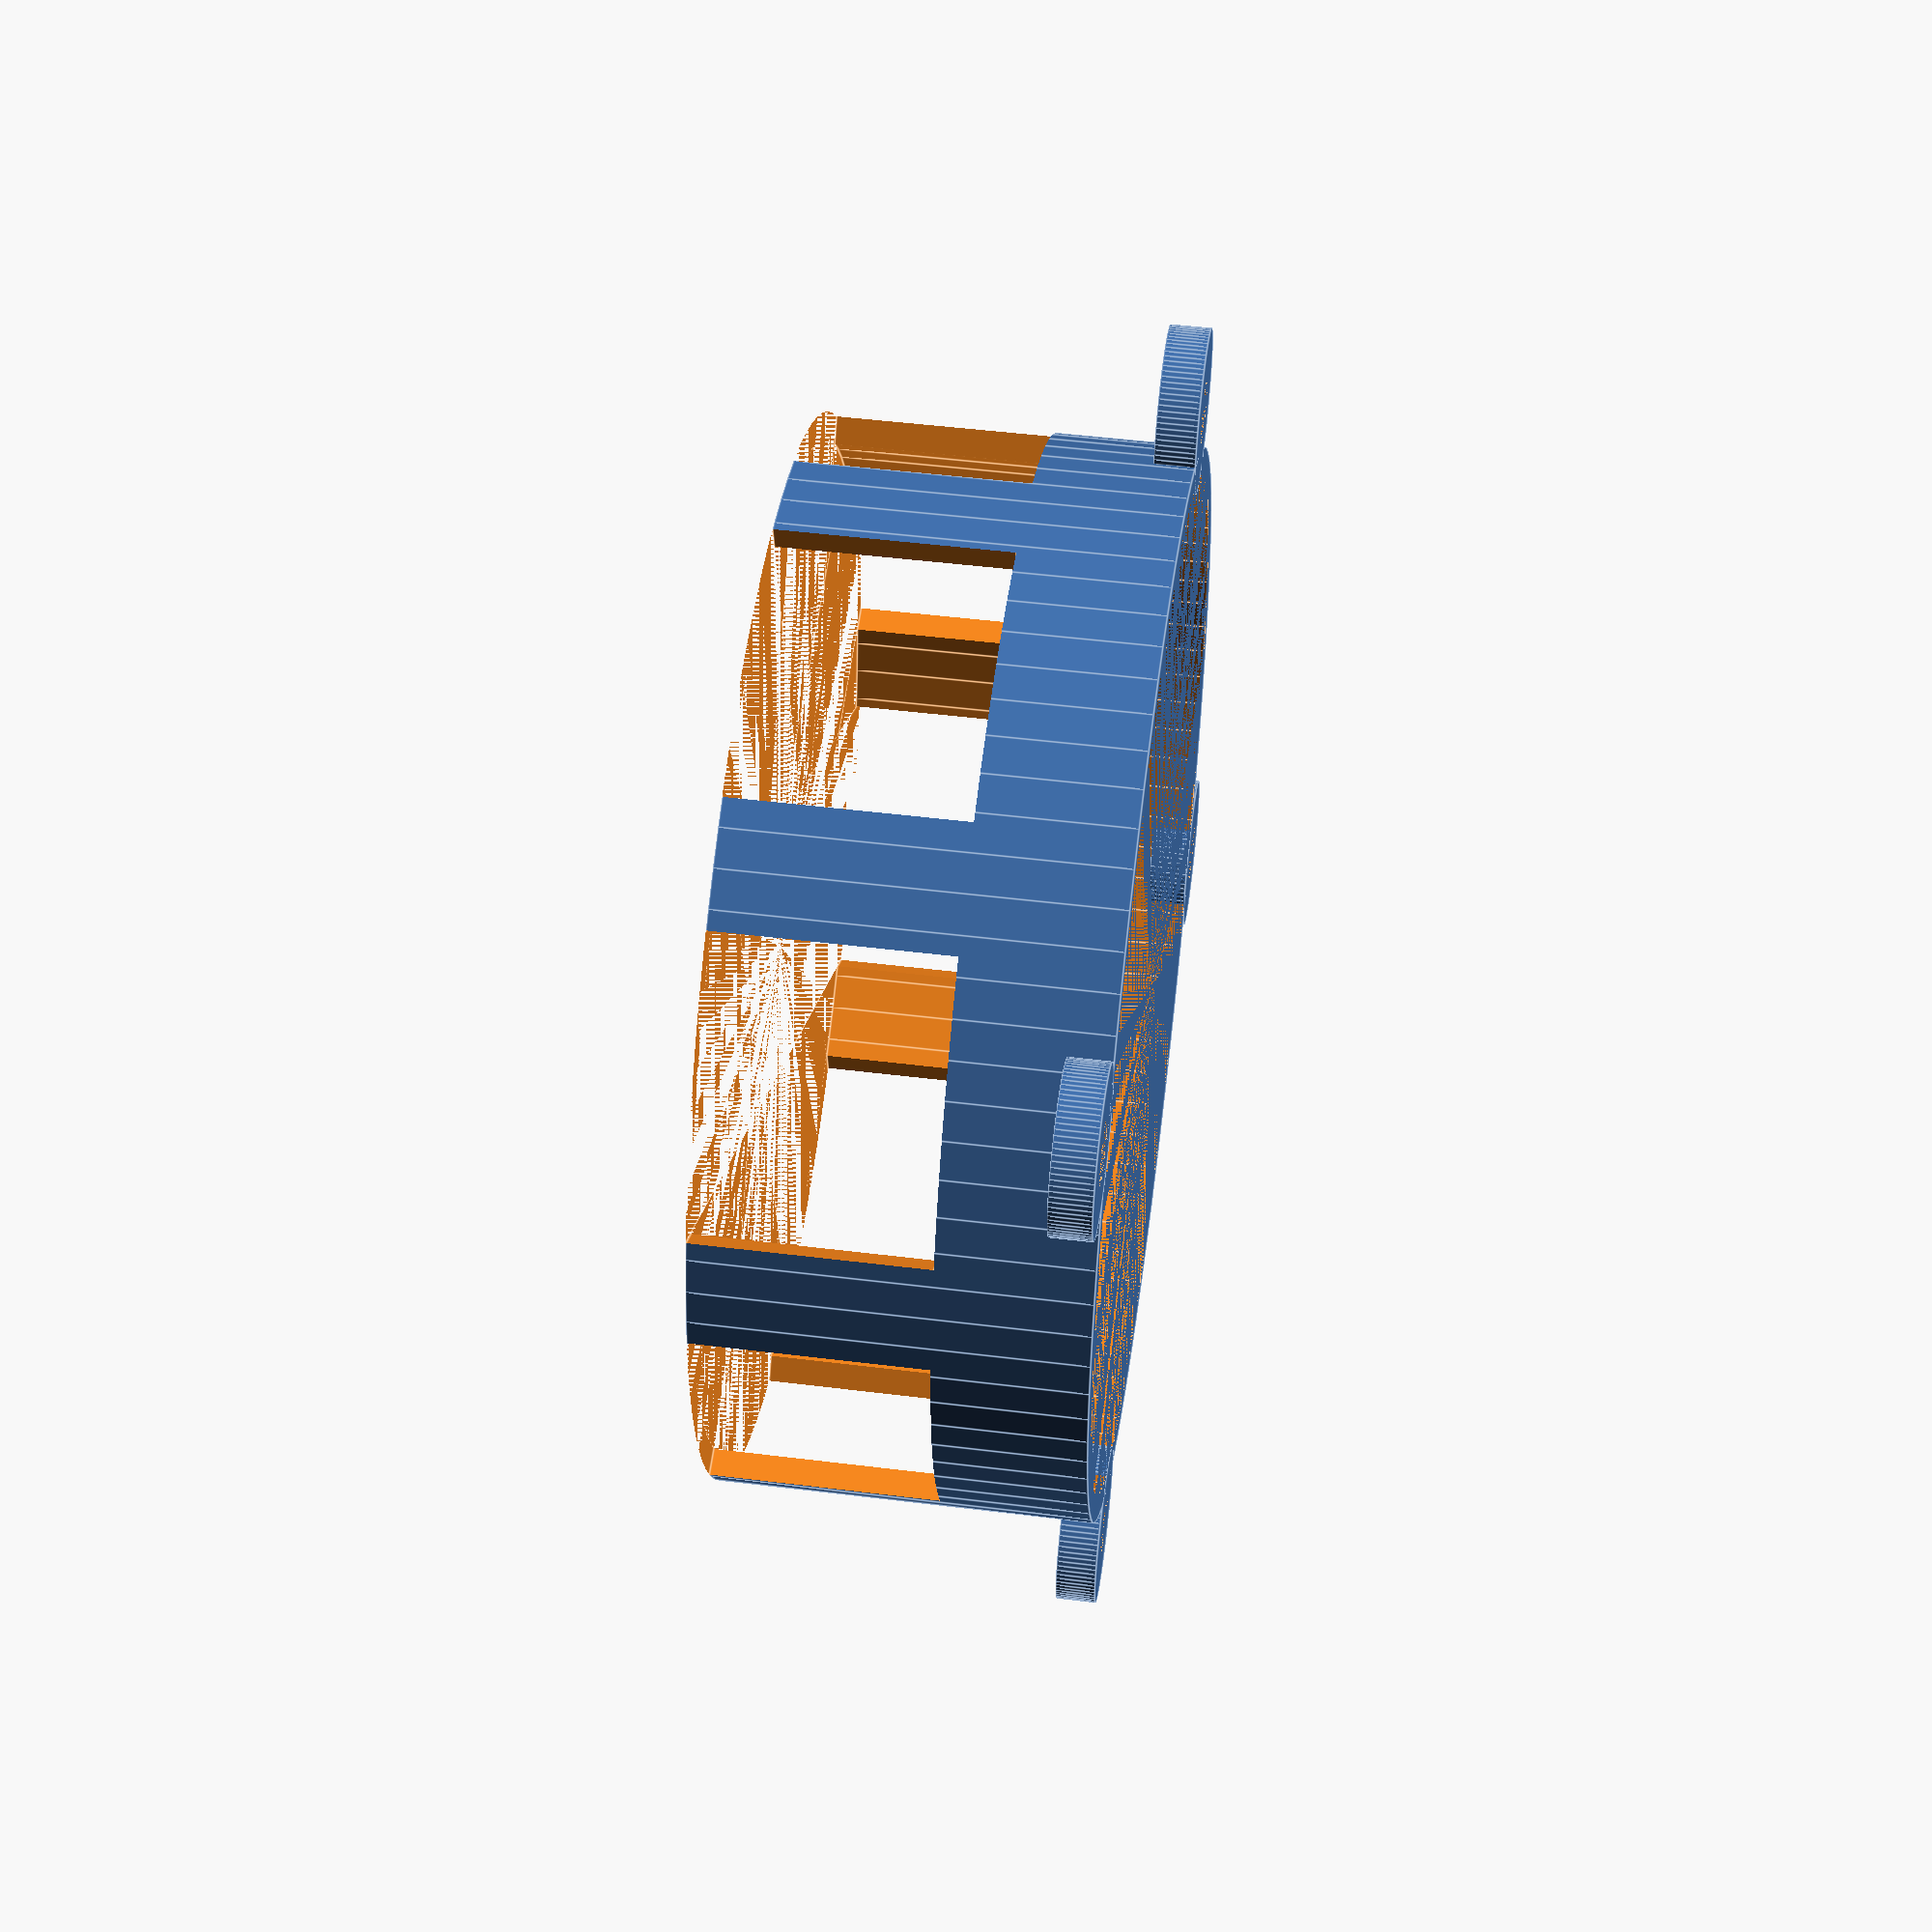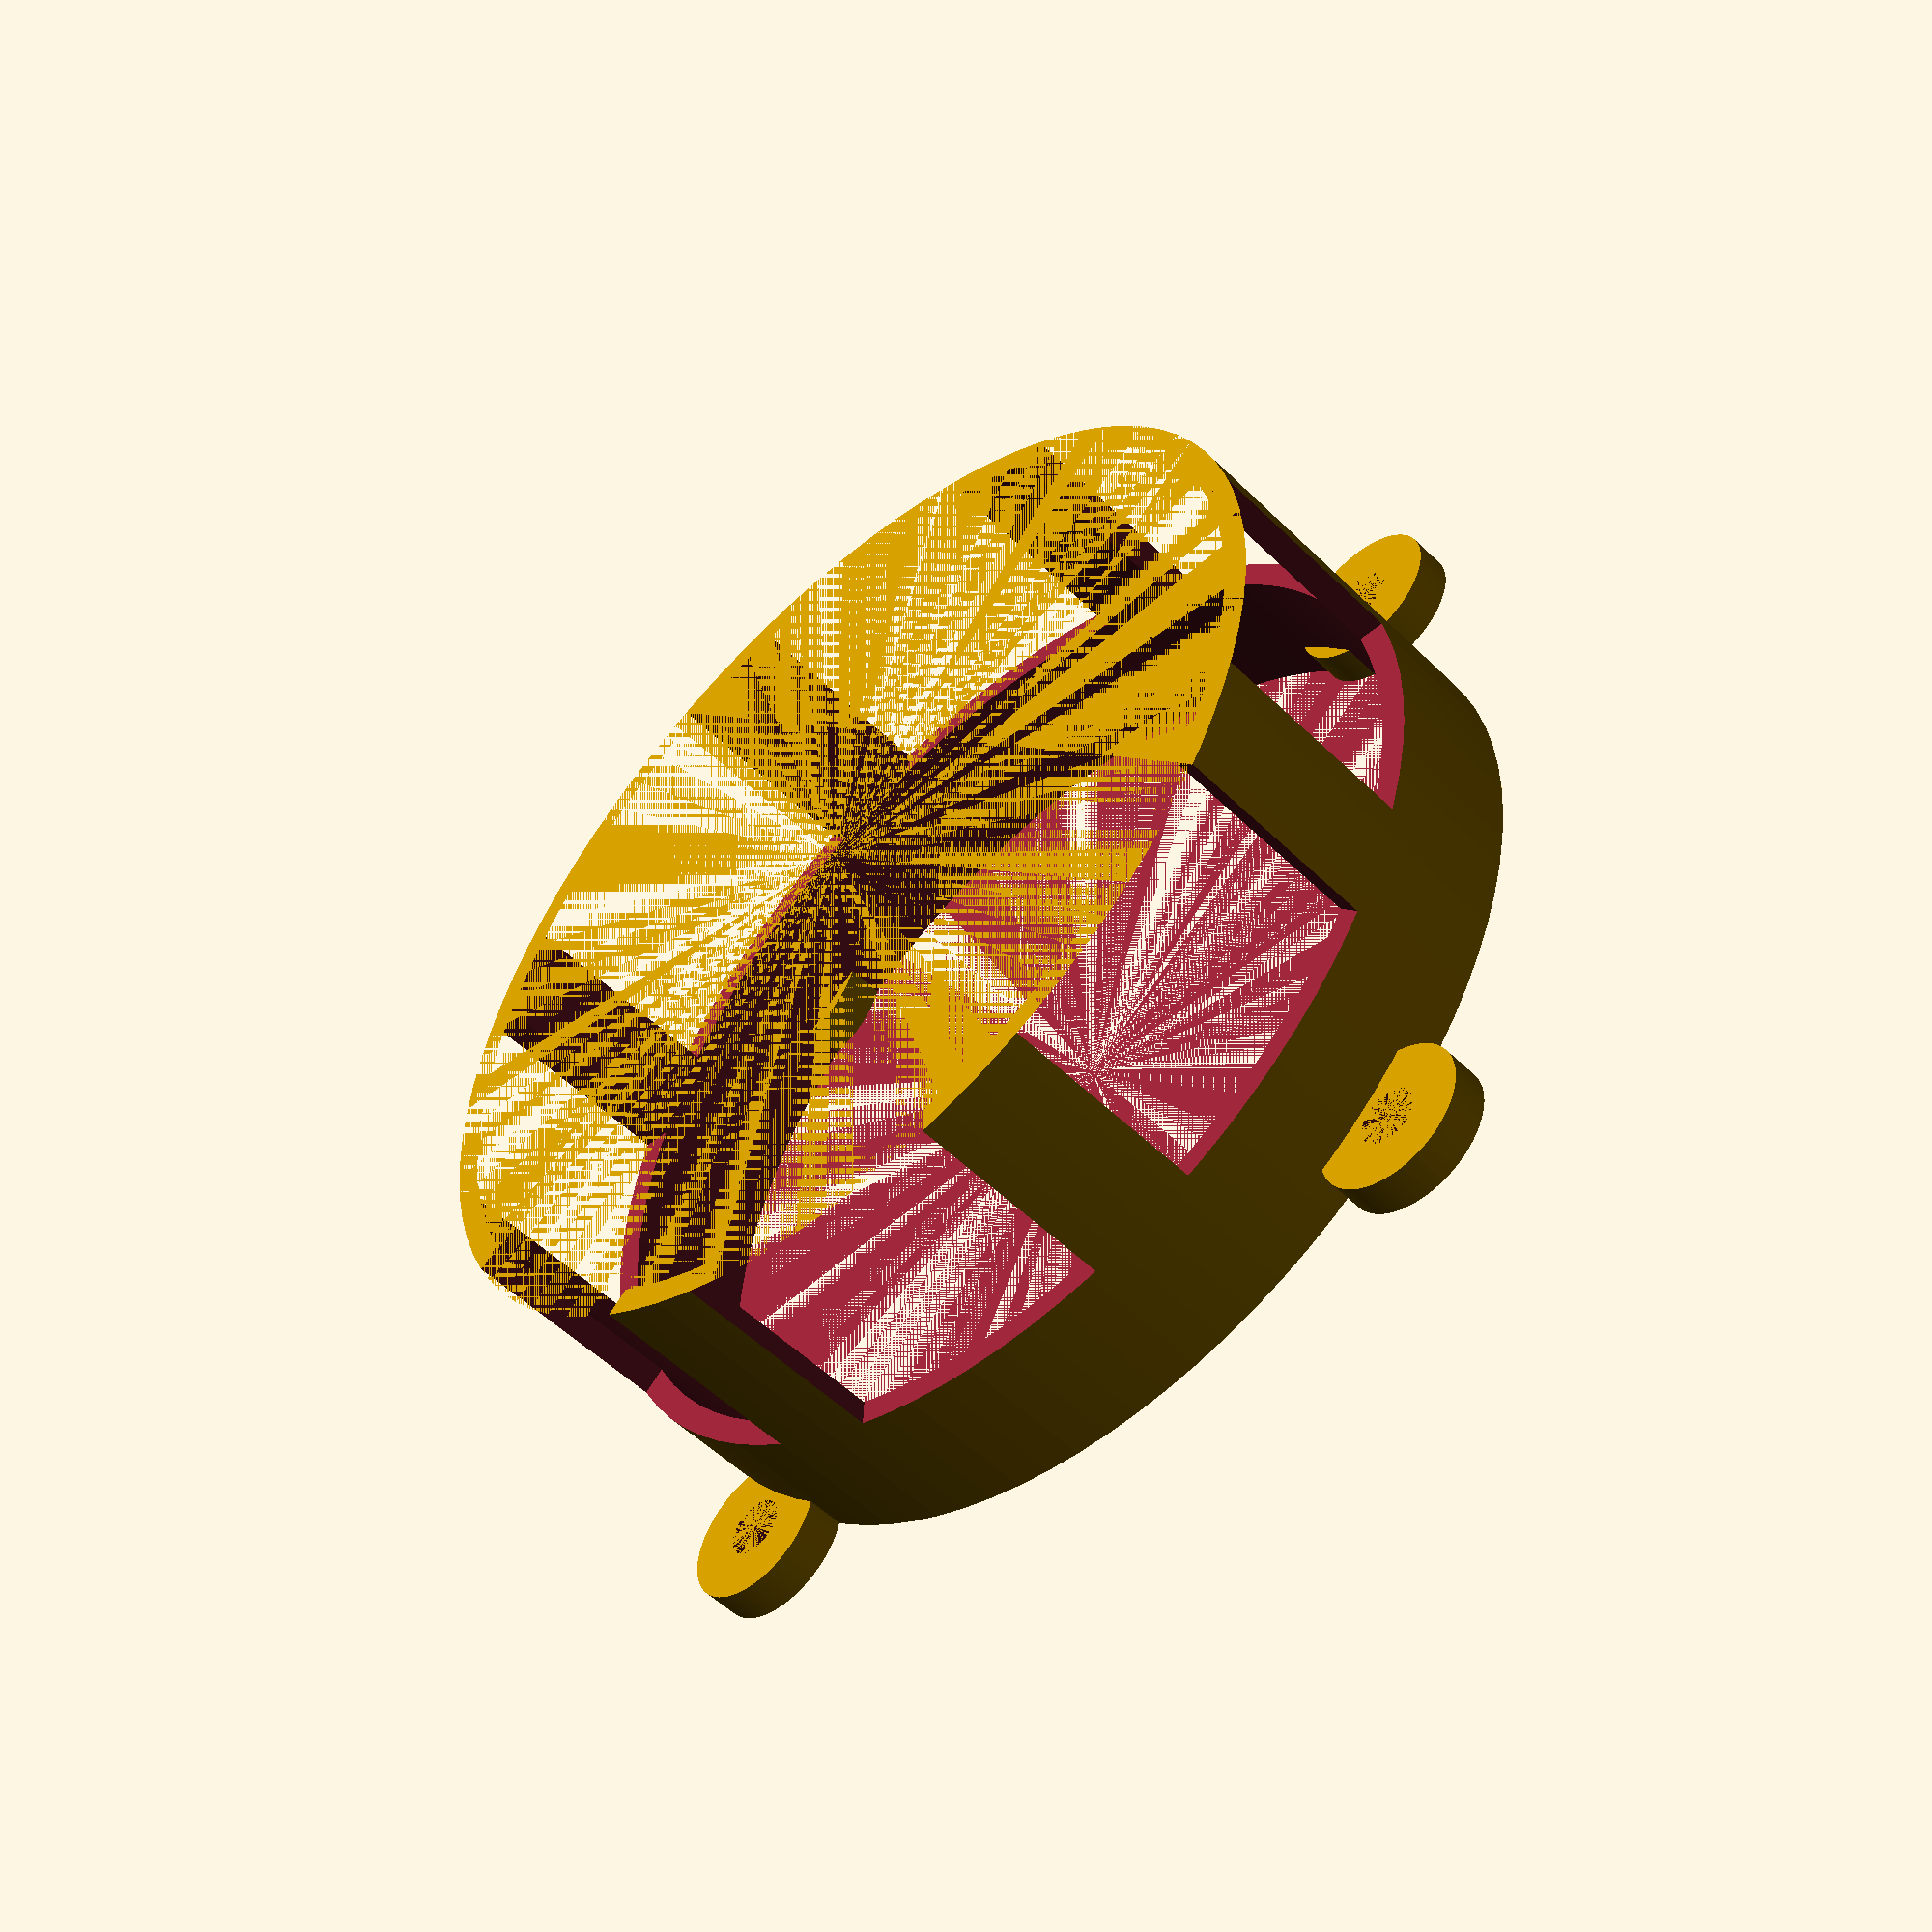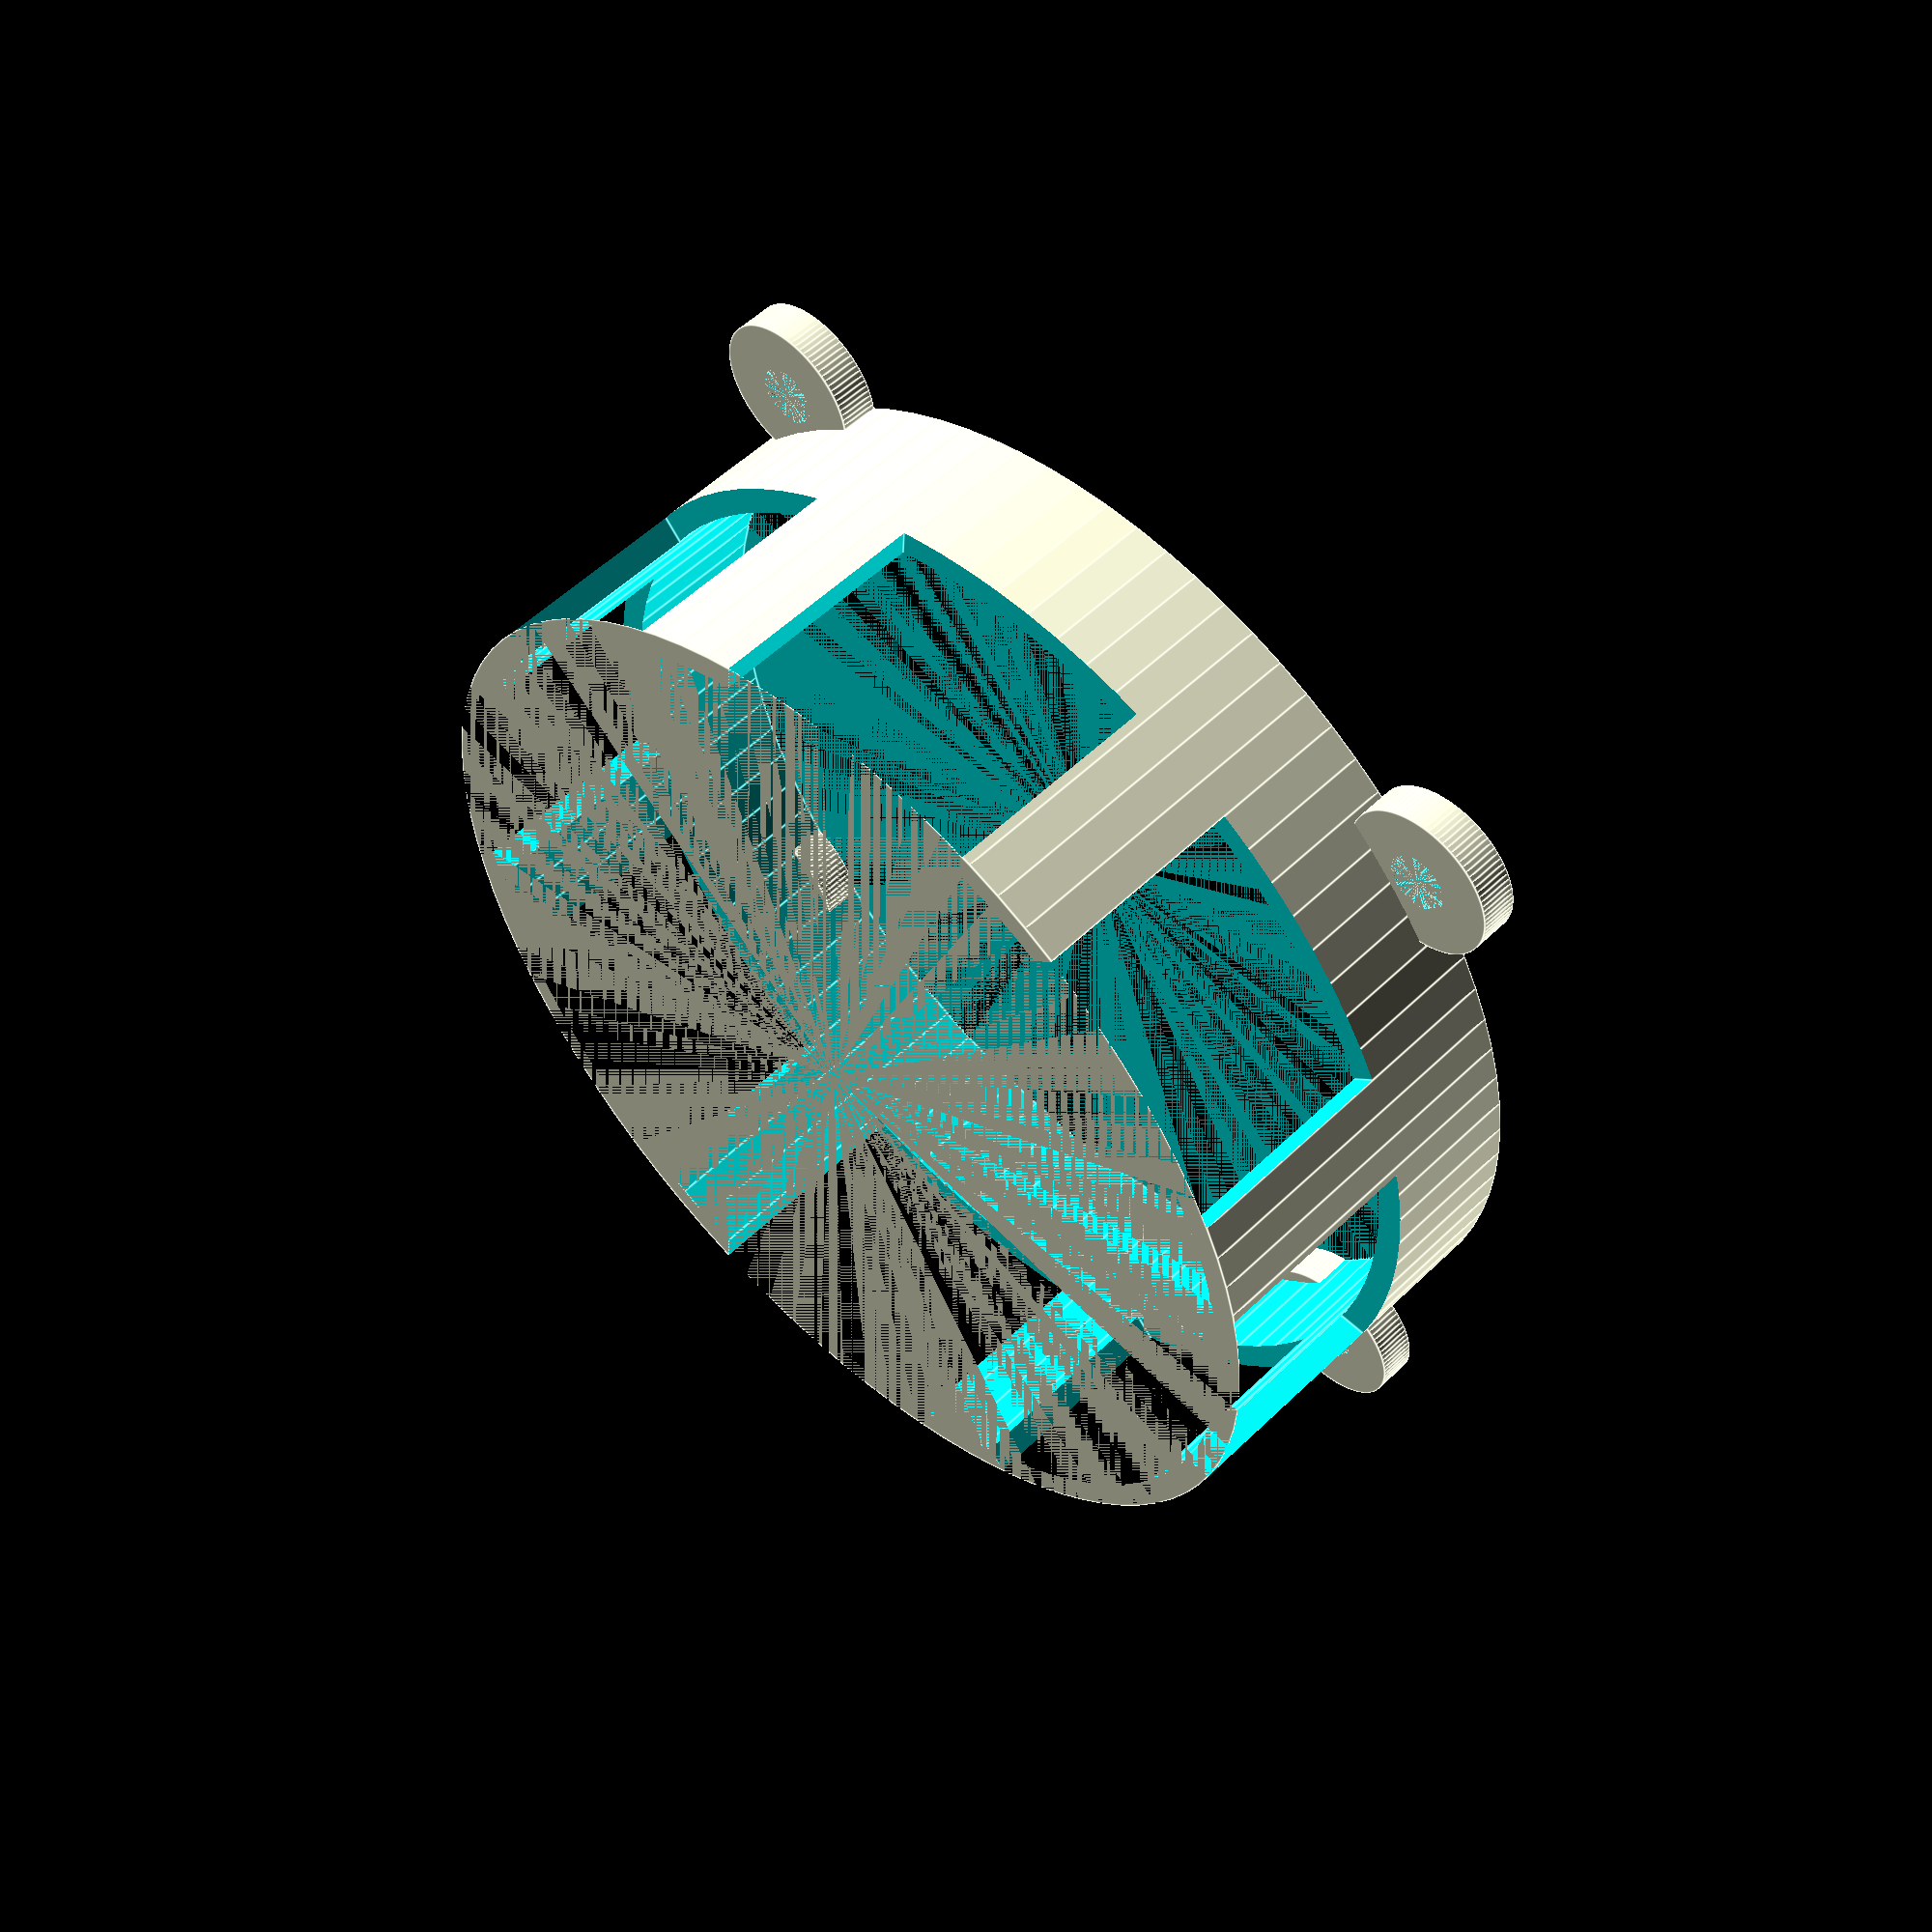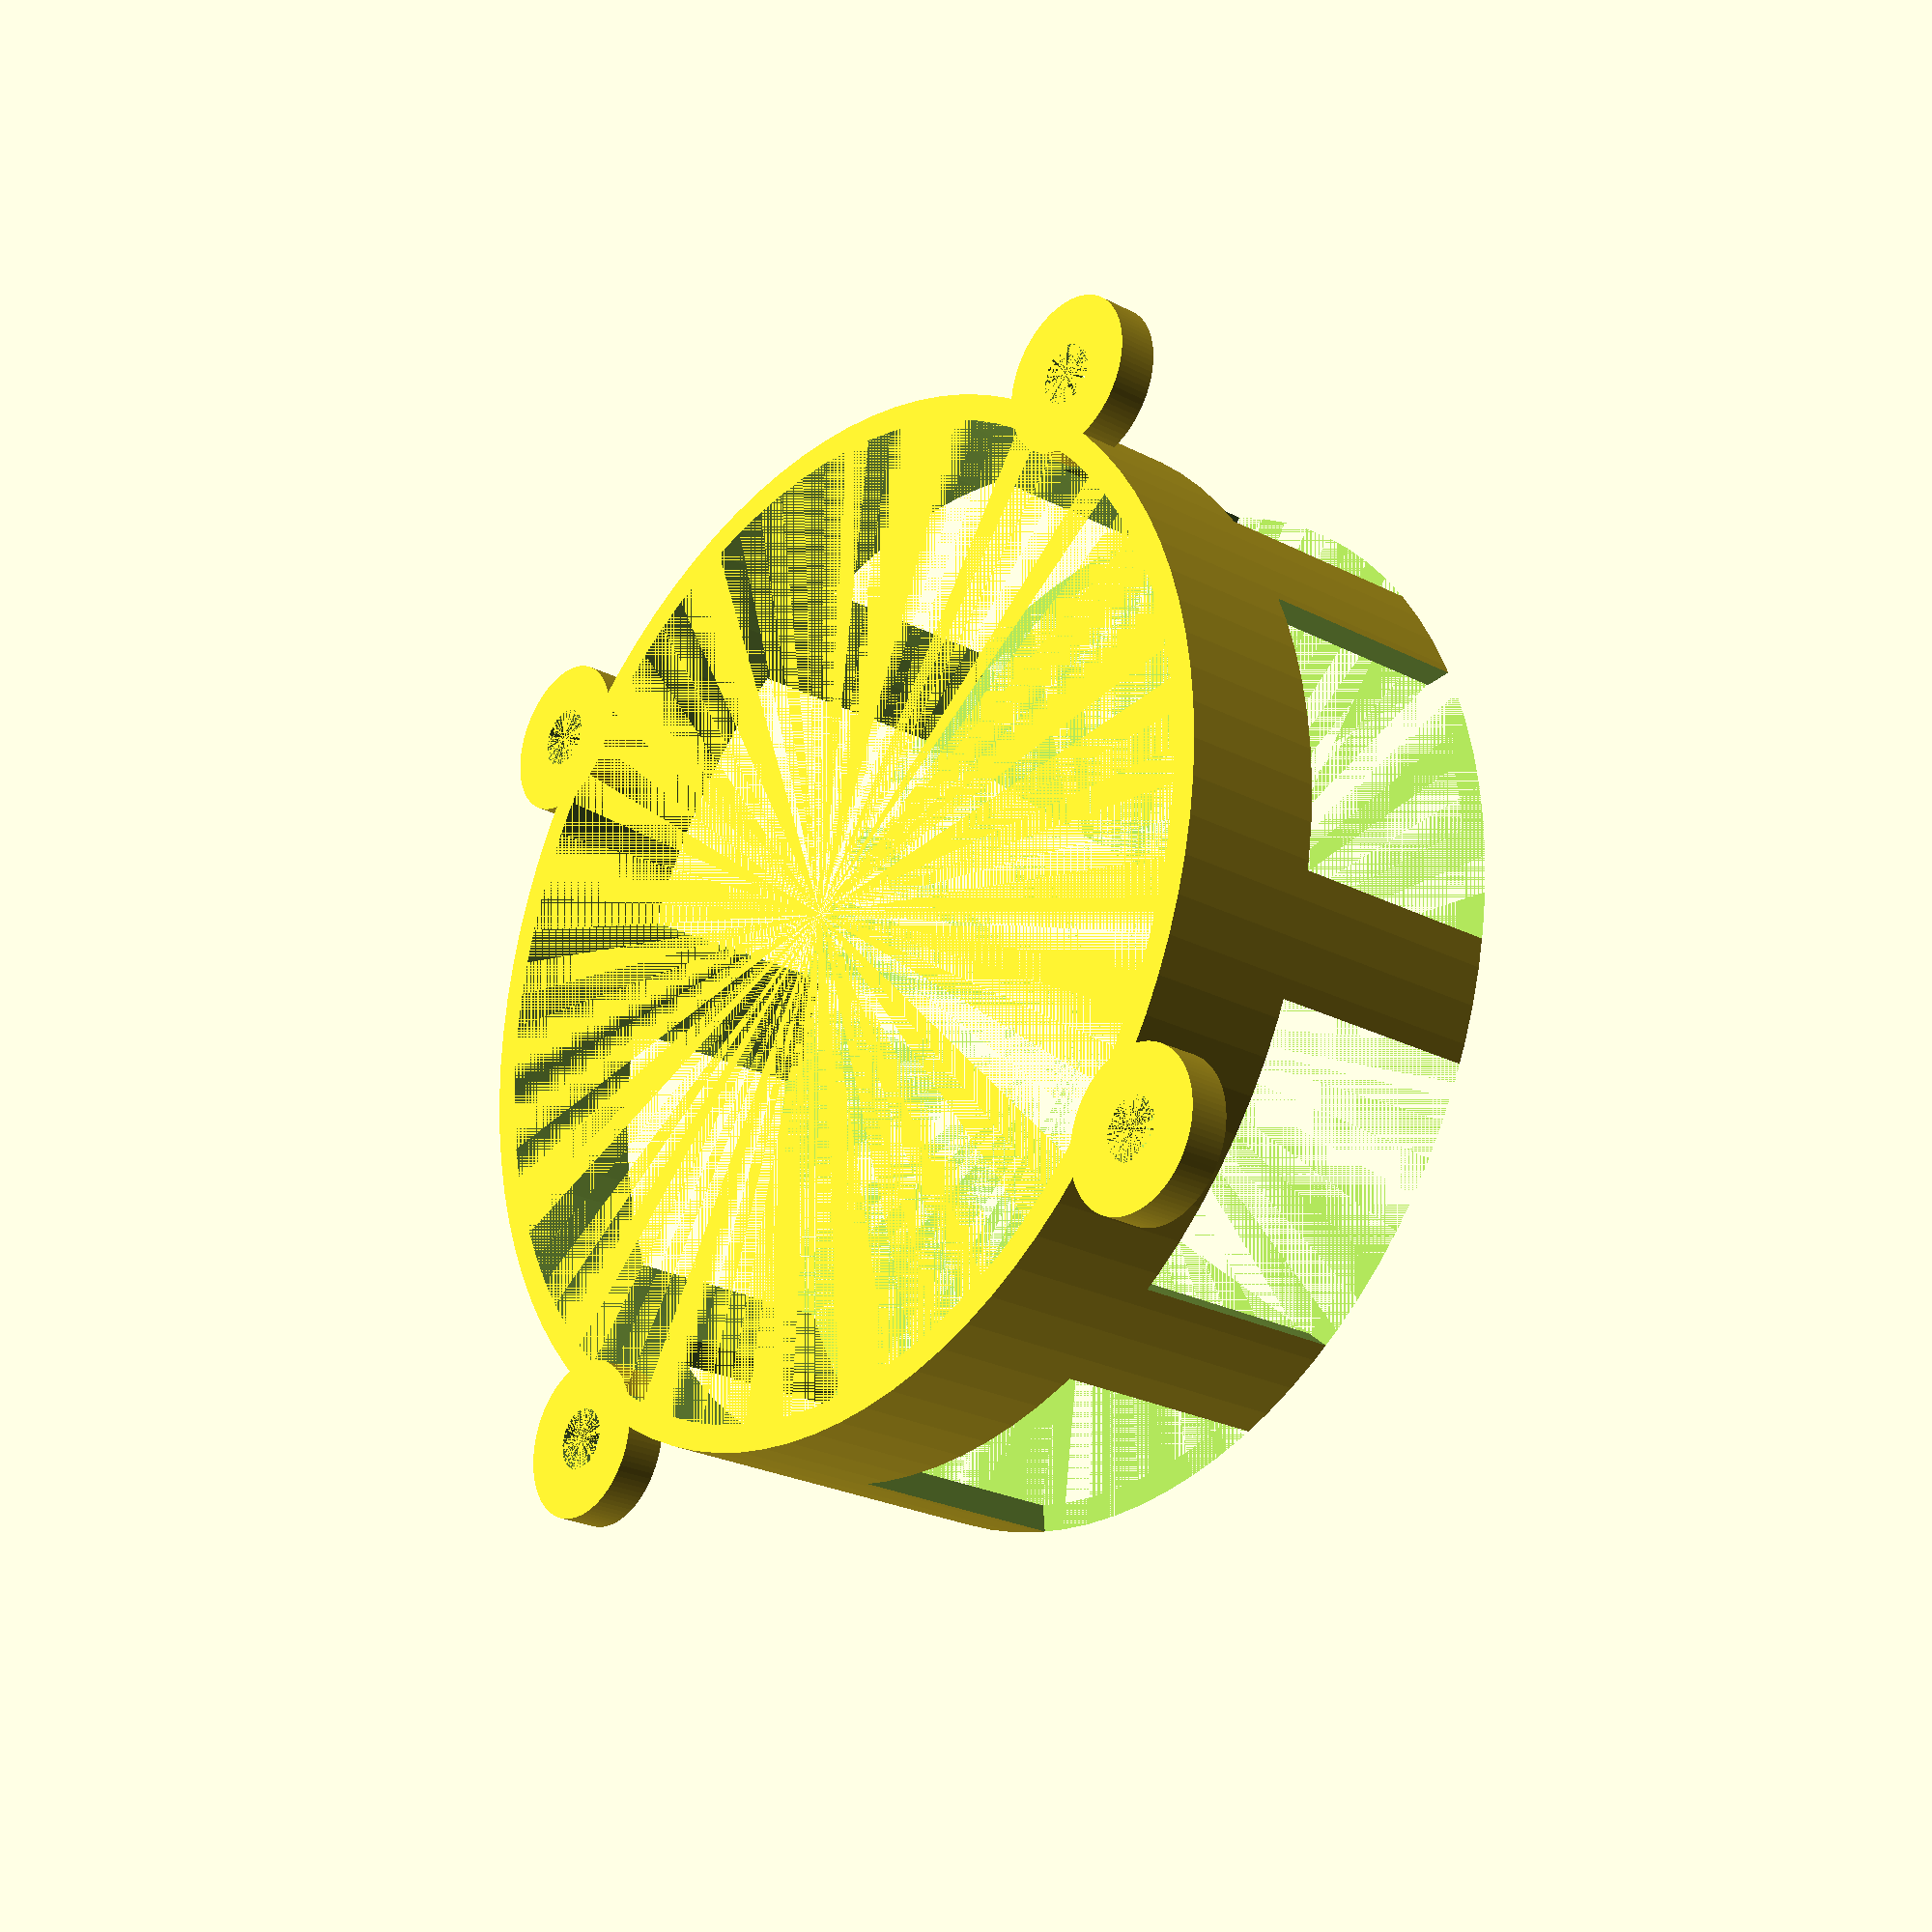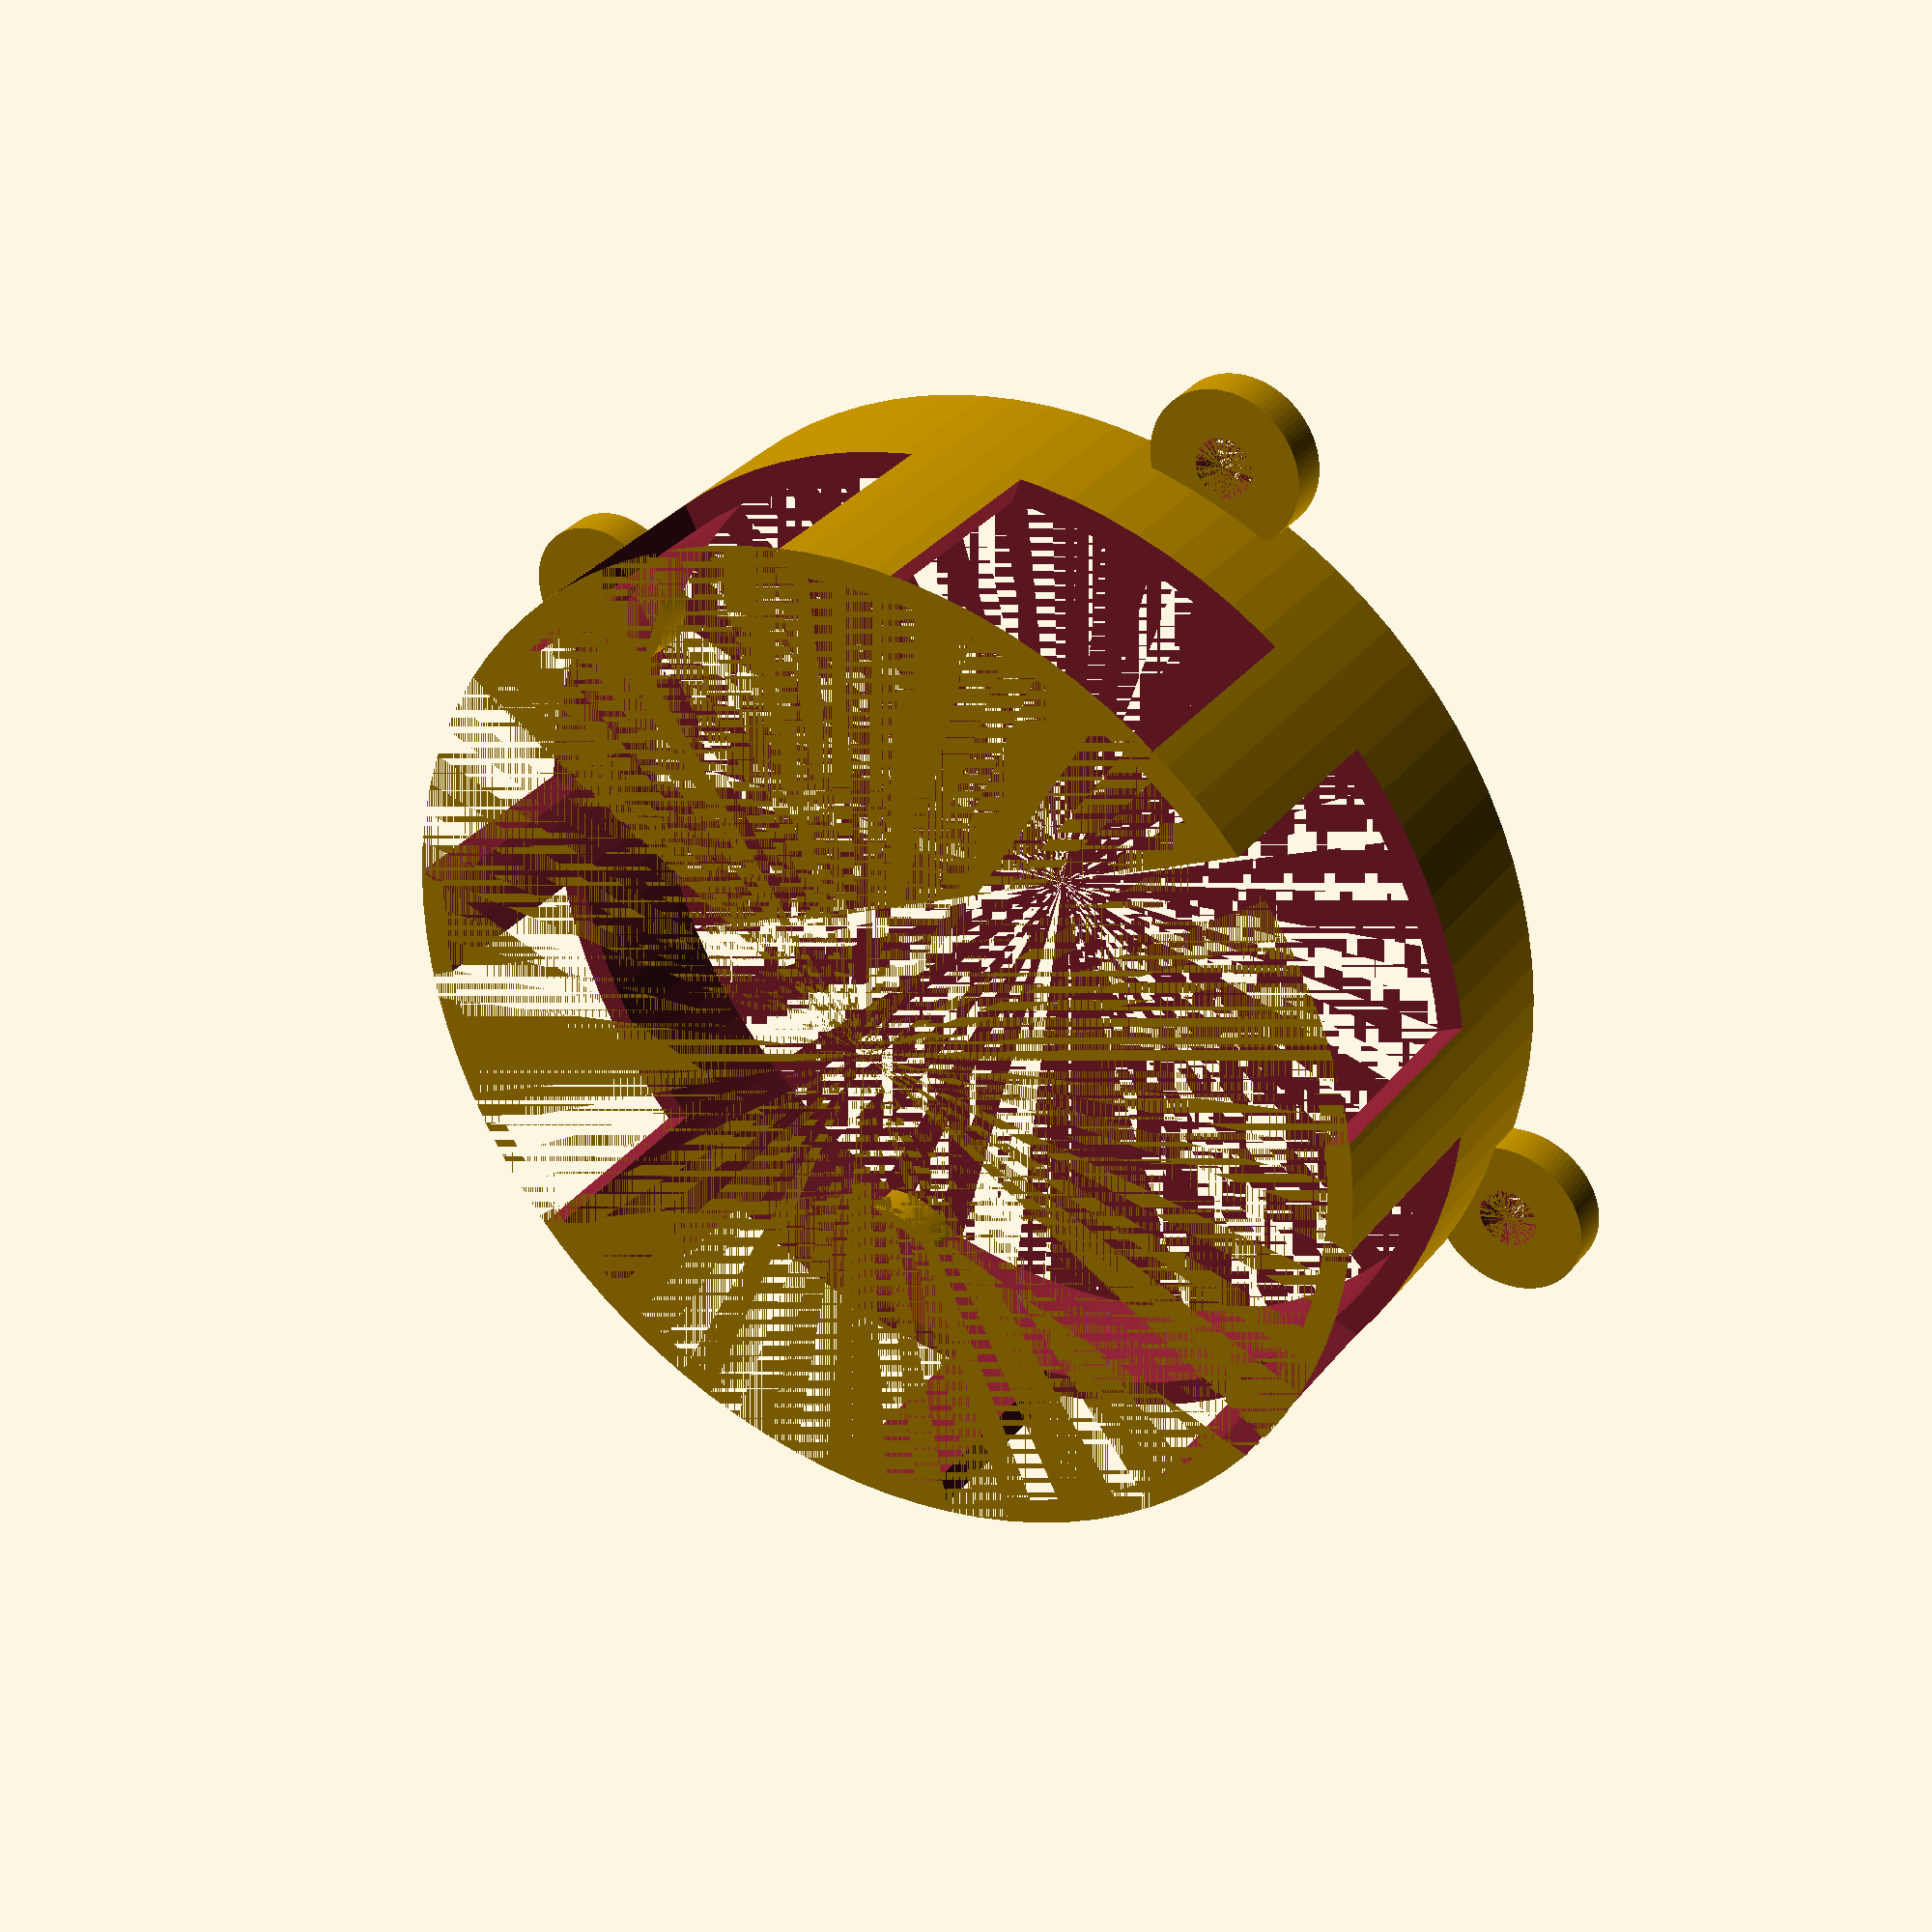
<openscad>
$fn = 90;

//under_shell
module undershell(){
union () {

  difference () {
 //outer  
    translate ([0,0,2]) {
        cylinder (r1 = 40, r2 = 40, h= 28);
    }    
    translate ([0,0,2]) {
      cylinder (r1 = 38, r2 = 38, h= 28);
    }

//slit
    translate ([-50,-11,2]) {
        cube ([100,22,17]); 
    }
    rotate ([0,0,45]) {
        translate ([-50,-11,2]) {
            cube ([100,22,17]); 
        }
    }
    rotate ([0,0,90]) {
        translate ([-50,-11,2]) {
            cube ([100,22,17]); 
        }
    }
    rotate ([0,0,135]) {
        translate ([-50,-11,2]) {
            cube ([100,22,17]); 
        }
    }
    
  }
  // neji_hole
  translate ([43,0,30-3]) {
      difference () {  cylinder (r1 = 6, r2 = 6, h= 3);
      cylinder (r1 = 2.3, r2 = 2.3, h= 3);}
  }
  rotate ([0,0,90]) {  translate ([43,0,30-3]) {
      difference () {  cylinder (r1 = 6, r2 = 6, h= 3);
      cylinder (r1 = 2.3, r2 = 2.3, h= 3);}
  }}
  rotate ([0,0,180]) {  translate ([43,0,30-3]) {
      difference () {  cylinder (r1 = 6, r2 = 6, h= 3);
      cylinder (r1 = 2.3, r2 = 2.3, h= 3);}
  }}
   rotate ([0,0,270]) { translate ([43,0,30-3]) {
       difference () { cylinder (r1 = 6, r2 = 6, h= 3);
       cylinder (r1 = 2.3, r2 = 2.3, h= 3);}
  }}
 }  
};

undershell();
</openscad>
<views>
elev=310.9 azim=304.2 roll=277.8 proj=p view=edges
elev=232.0 azim=42.4 roll=316.7 proj=p view=solid
elev=126.7 azim=41.8 roll=316.1 proj=p view=edges
elev=204.6 azim=309.7 roll=130.5 proj=p view=solid
elev=327.5 azim=340.2 roll=211.8 proj=p view=solid
</views>
